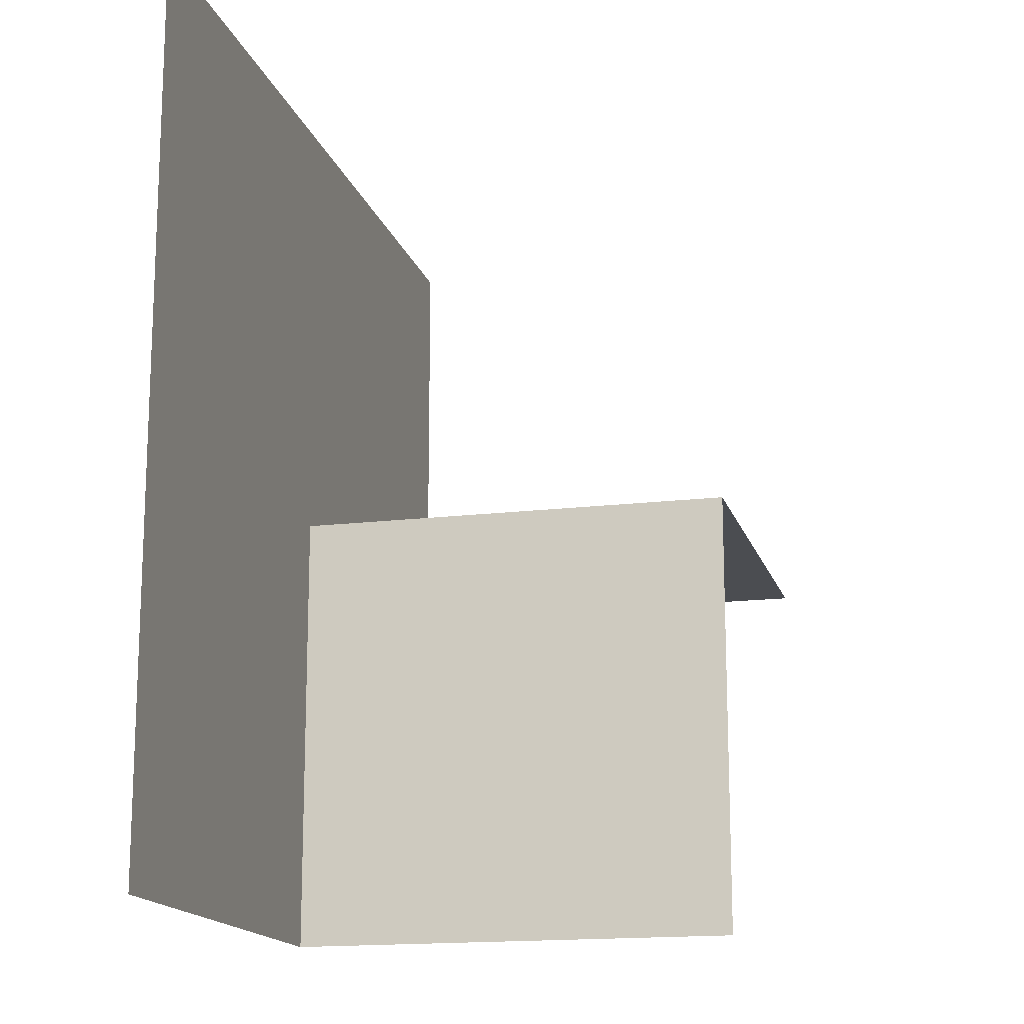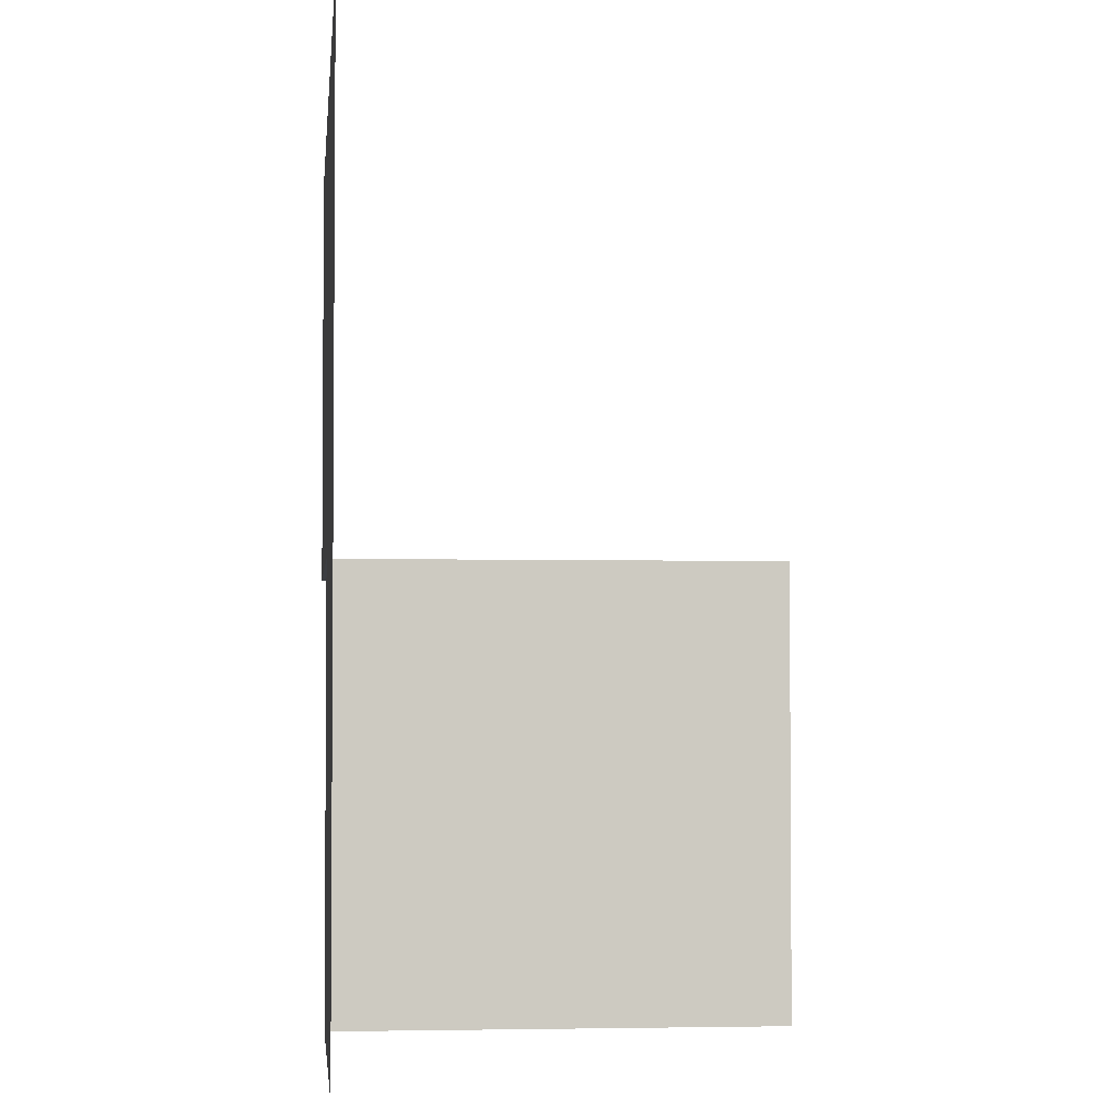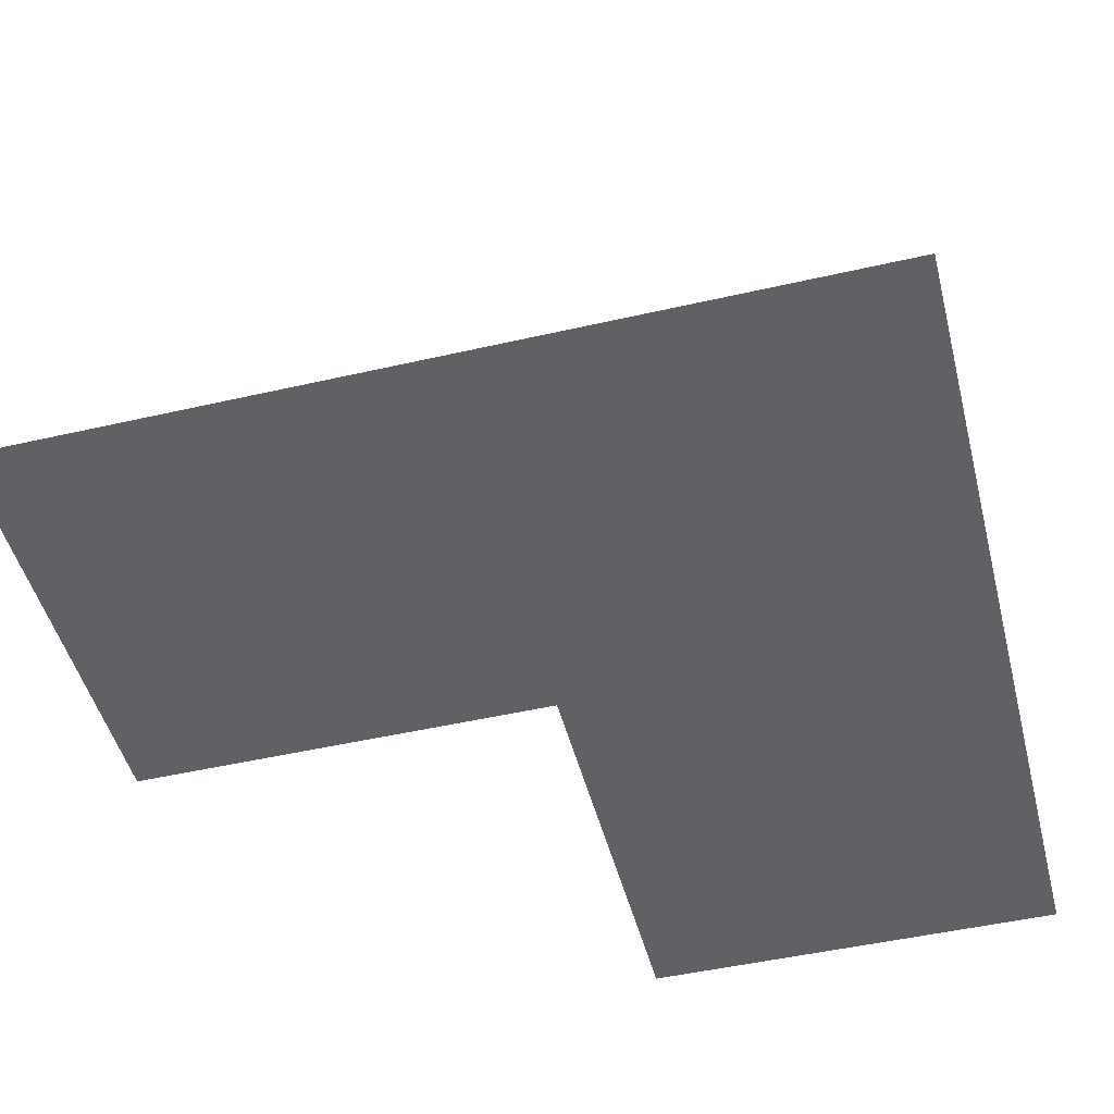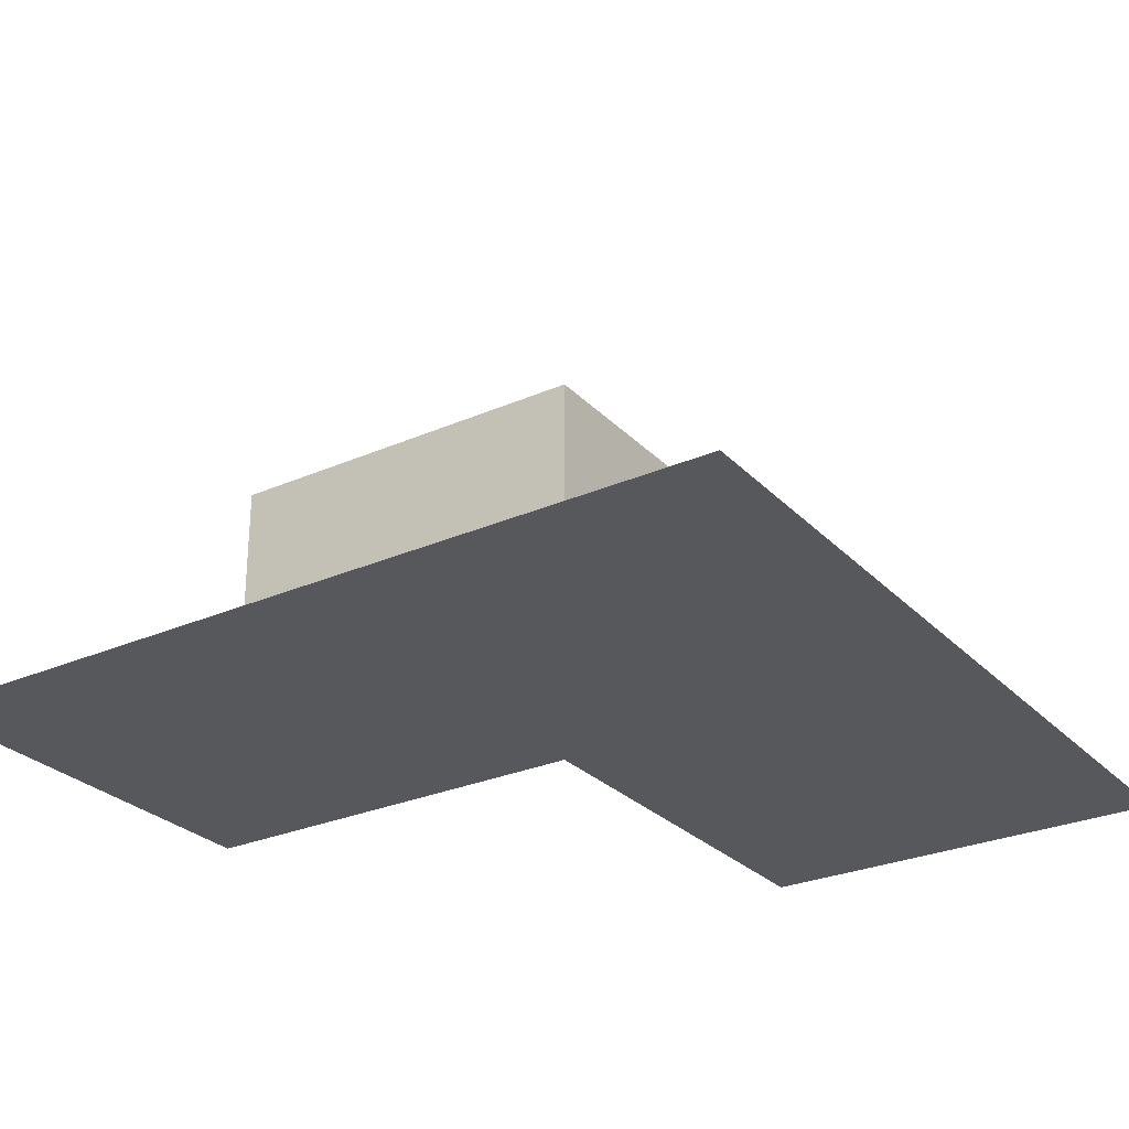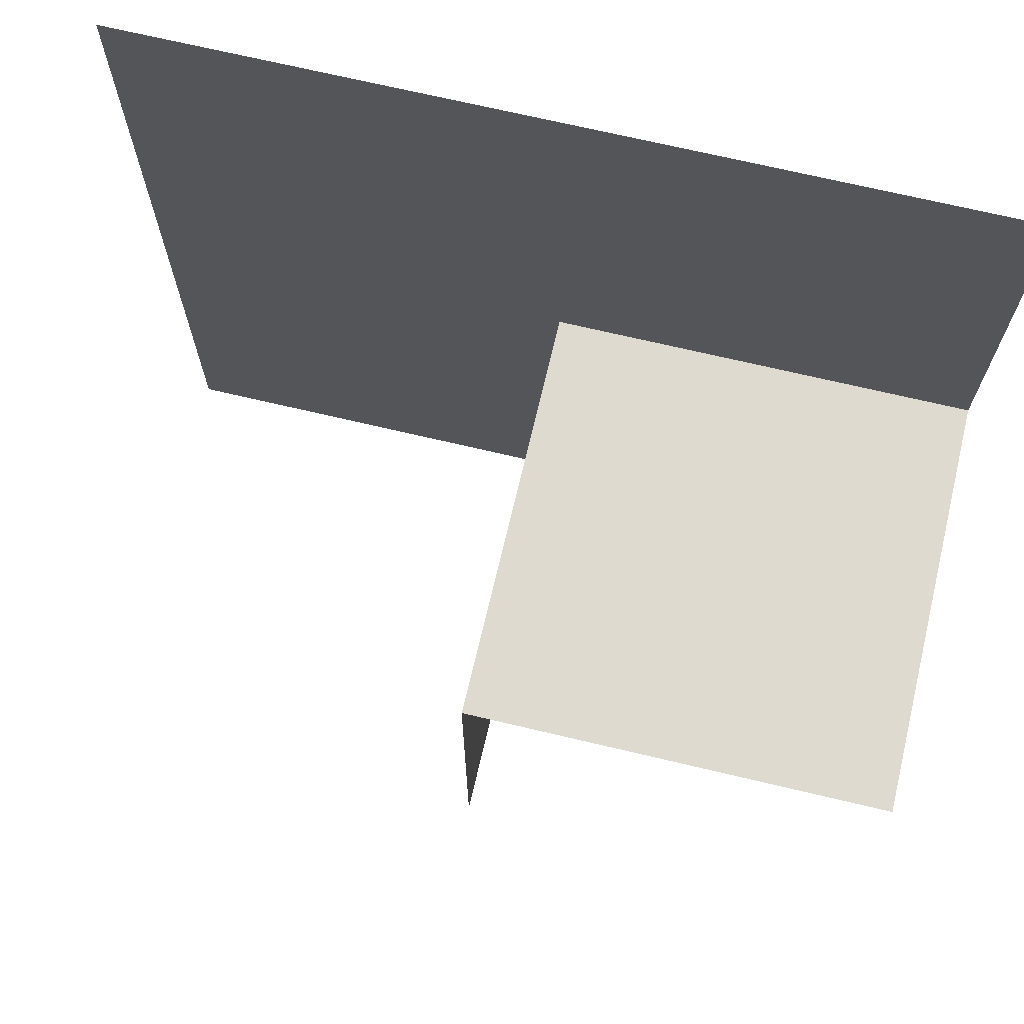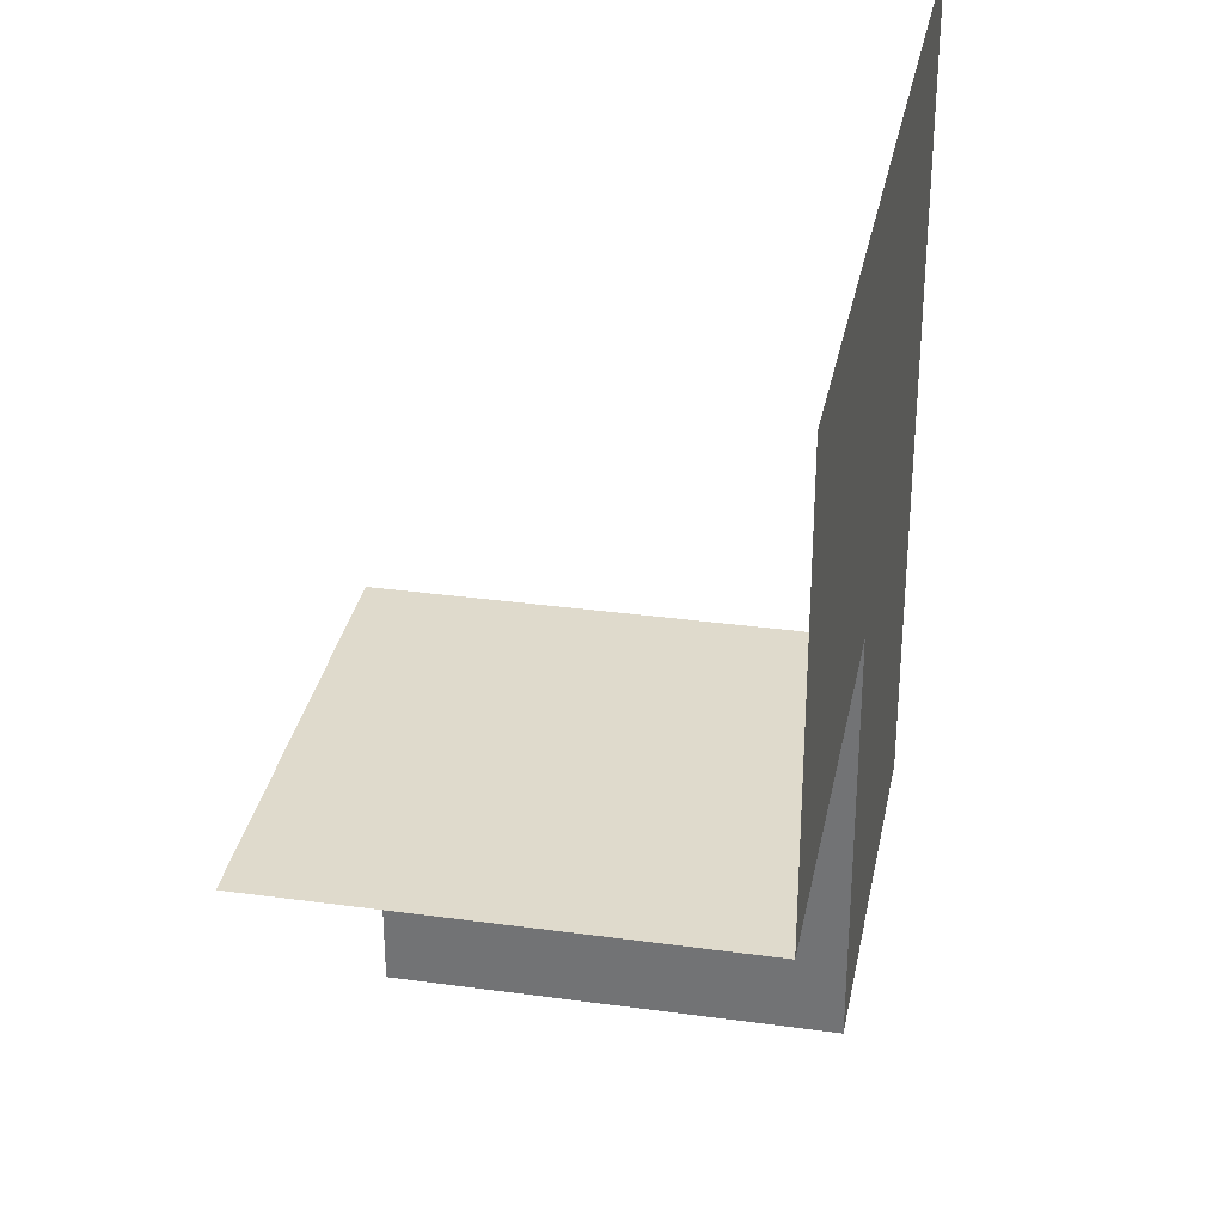
<metadata>
{"format":"obj","ext":"obj","renderer":"f3d","projection":"perspective","resolution":1024,"background":"white","views":[{"elev":-15.9,"azim":-75.6,"up":"+Y"},{"elev":-3.1,"azim":-95.6,"up":"+Y"},{"elev":-48.4,"azim":-165.6,"up":"+Z"},{"elev":-27.7,"azim":-146.2,"up":"+Z"},{"elev":70.8,"azim":13.3,"up":"+Y"},{"elev":32.4,"azim":100.8,"up":"+Y"}]}
</metadata>
<code>
o Wall_Corner_Overhang_Mirrored
v 1 1 0
v -1 -1 -0
v 1 0 1
v 0 -1 1
v 1 0 0
v 0 -1 -0
v -1 1 -0
v 0 0 1
v 0 0 0
f 9 8 4 6
f 7 9 6 2
f 1 5 9 7
f 5 3 8 9

</code>
